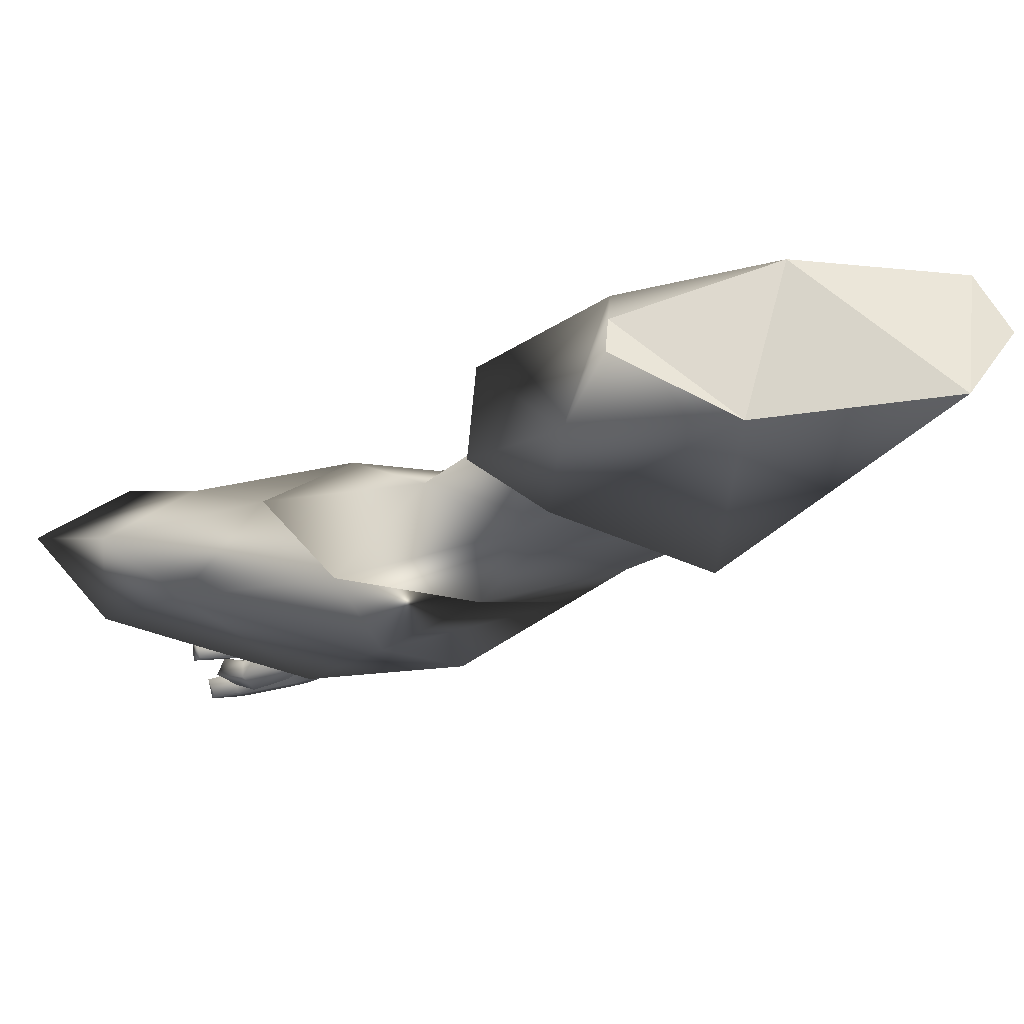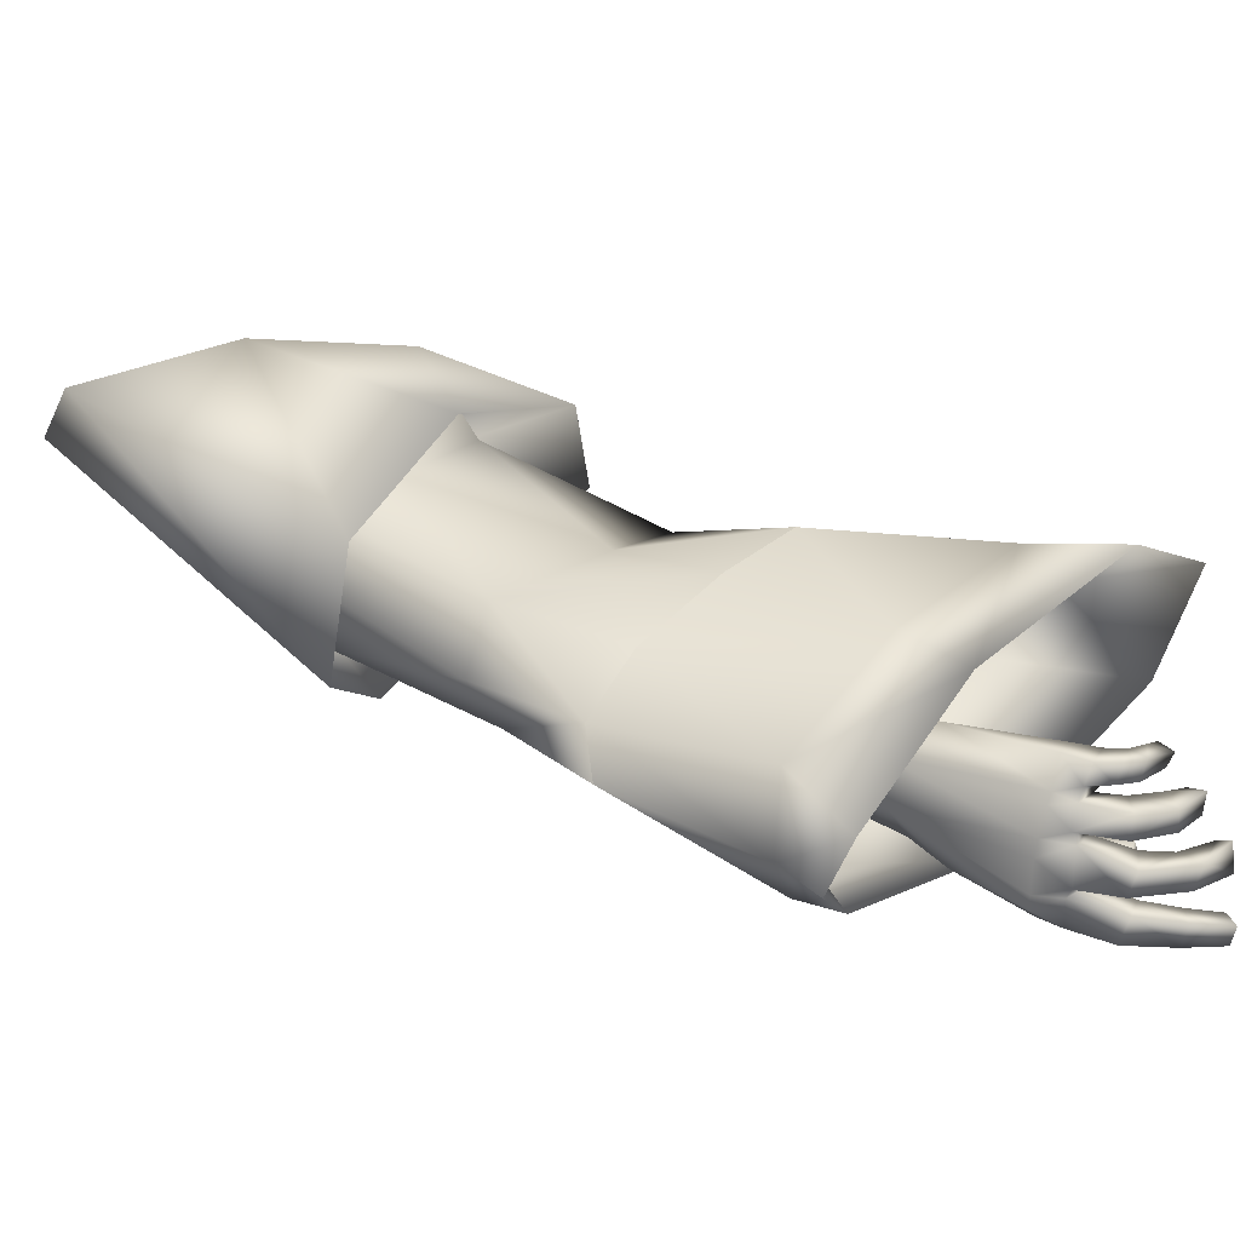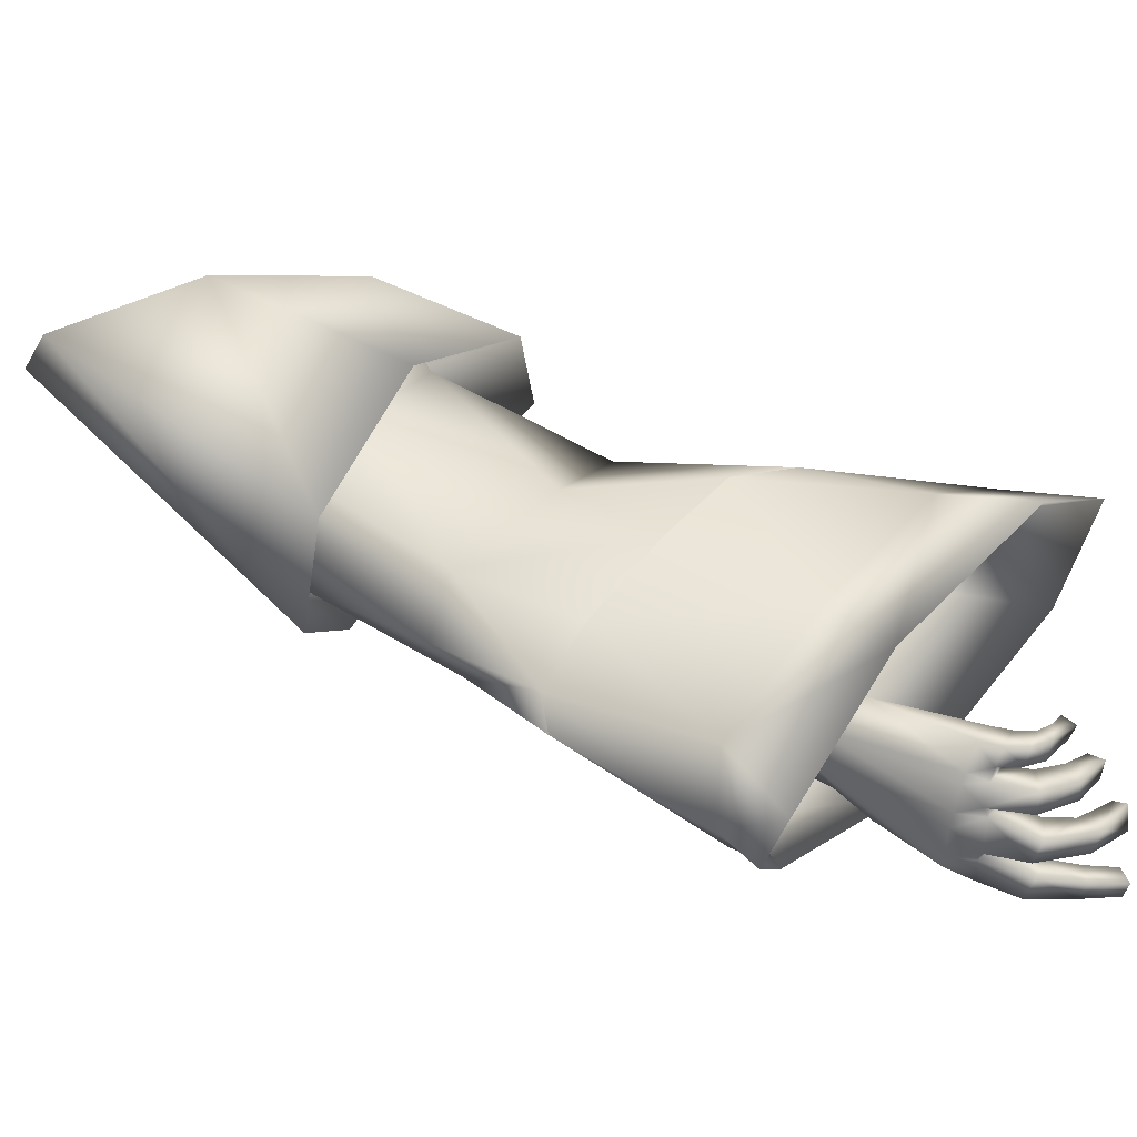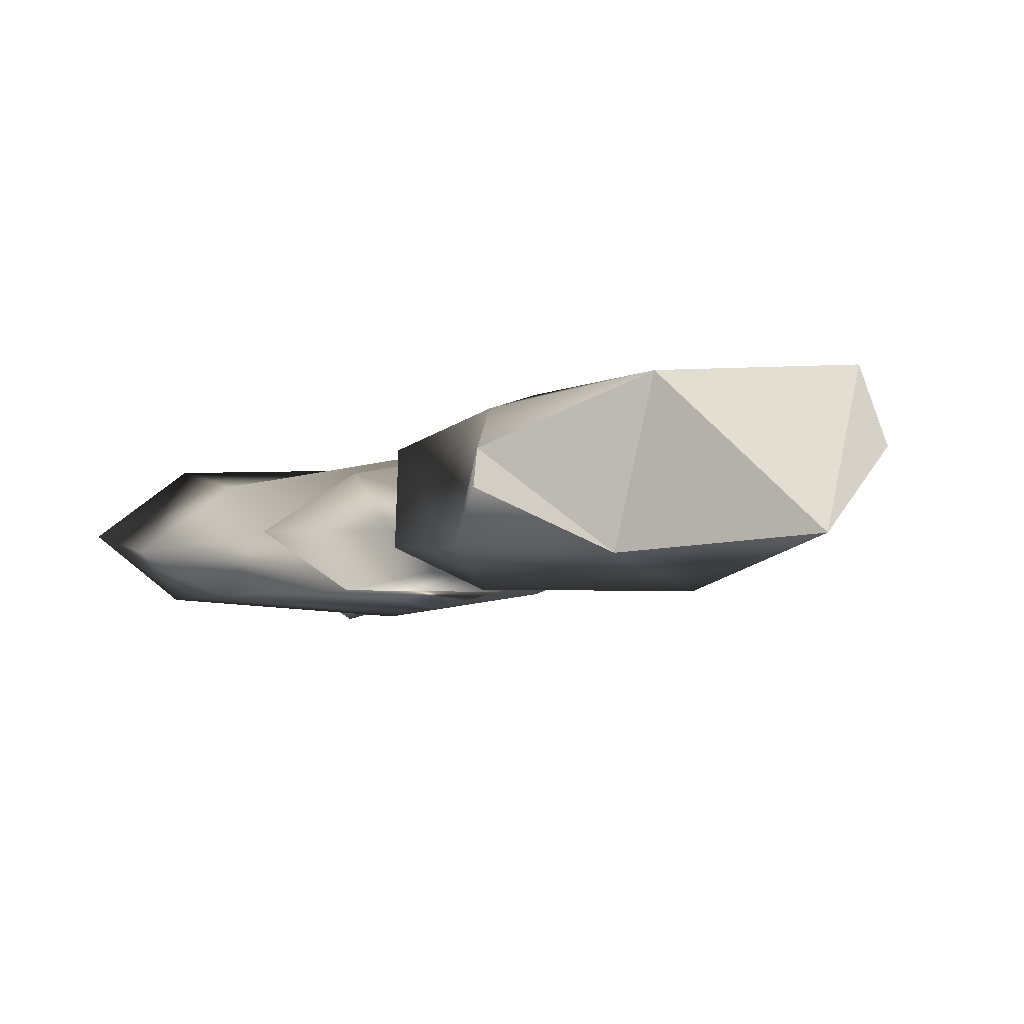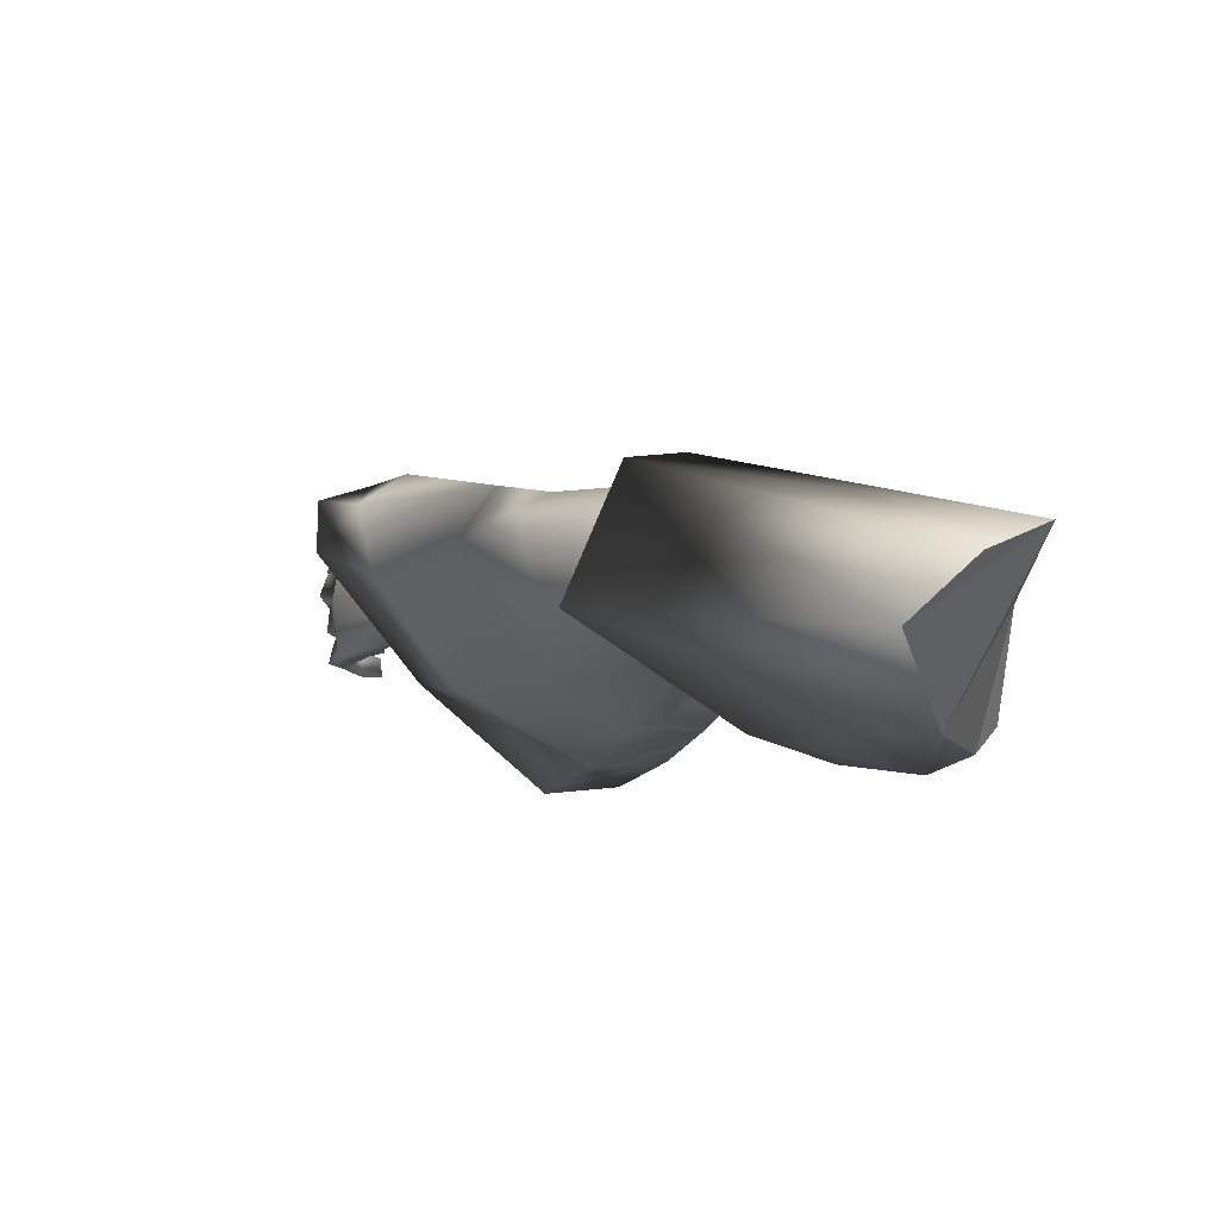
<metadata>
{"format":"obj","ext":"obj","renderer":"f3d","projection":"perspective","resolution":1024,"background":"white","views":[{"elev":-27.0,"azim":101.1,"up":"+Z"},{"elev":44.1,"azim":-94.7,"up":"+Z"},{"elev":55.4,"azim":-96.1,"up":"+Z"},{"elev":-9.8,"azim":117.1,"up":"+Z"},{"elev":68.5,"azim":34.2,"up":"+Y"}]}
</metadata>
<code>
o Wizard_Plane.002
v 0.4338 0.2862 -0.04785
v 0.403 0.3792 -0.09647
v 0.4078 0.5354 -0.09479
v 0.3668 0.5455 0.02567
v 0.4141 0.4156 0.02571
v 0.4317 0.2881 -0.0201
v 0.3849 0.5702 -0.03622
v 0.04269 0.06623 -0.02799
v 0.1077 0.146 -0.04034
v 0.00358 0.09213 -0.01846
v 0.085 0.1612 -0.03908
v -0.03847 -0.02461 -0.006186
v -0.07547 -0.01166 -0.0231
v 0.0447 0.05933 0.03507
v 0.09962 0.1345 0.01958
v -0.04694 -0.03128 0.05367
v 0.01583 0.08638 0.03094
v 0.08337 0.1491 0.01665
v -0.05786 0.008243 0.03784
v -0.1295 -0.1114 -0.006418
v -0.1454 -0.08259 -0.0269
v -0.09192 -0.1092 0.07374
v -0.1044 -0.09467 0.08013
v -0.1254 -0.08488 0.05584
v -0.1004 -0.1387 0.07561
v -0.1175 -0.1312 0.08217
v -0.09308 -0.1528 0.07081
v -0.1077 -0.1499 0.07372
v -0.07934 -0.1639 0.05798
v -0.08725 -0.1738 0.05563
v -0.1201 -0.08844 0.06175
v -0.1041 -0.1151 0.04959
v -0.1229 -0.1274 0.06747
v -0.1173 -0.1442 0.06269
v -0.09334 -0.1676 0.04772
v -0.09703 -0.1239 0.07389
v -0.1084 -0.1305 0.05615
v -0.1033 -0.1467 0.05203
v -0.09075 -0.162 0.04387
v -0.1127 -0.1138 0.07836
v -0.1198 -0.1084 0.06427
v -0.1074 -0.1256 0.05576
v -0.1267 -0.1042 0.05755
v -0.1077 -0.1194 0.04528
v -0.1381 -0.1368 0.05739
v -0.1152 -0.1383 0.04868
v -0.1288 -0.1681 0.04847
v -0.1107 -0.1627 0.04537
v -0.1086 -0.1916 0.04084
v -0.09724 -0.1822 0.03282
v -0.1333 -0.169 0.03125
v -0.1139 -0.1892 0.02403
v -0.1228 -0.1603 0.02769
v -0.1038 -0.1825 0.0222
v -0.1468 -0.1344 0.04149
v -0.1275 -0.1371 0.03049
v -0.1395 -0.09939 0.04489
v -0.1191 -0.1156 0.02553
v -0.1417 -0.1027 0.03516
v -0.1242 -0.118 0.02325
v -0.1648 -0.1367 0.0329
v -0.1402 -0.1428 0.02509
v -0.1571 -0.1805 0.02843
v -0.1422 -0.1669 0.02351
v -0.1339 -0.2047 0.02177
v -0.1264 -0.1969 0.0141
v -0.1522 -0.1644 0.005045
v -0.1336 -0.1956 4e-06
v -0.1641 -0.1742 0.01071
v -0.1456 -0.2054 0.003052
v -0.1691 -0.131 0.01425
v -0.1497 -0.1434 0.008321
v -0.1384 -0.1162 0.002029
v -0.1561 -0.09957 0.01033
v -0.1372 -0.1198 -0.005314
v -0.1574 -0.09619 0.003779
v -0.1566 -0.1423 -0.002923
v -0.1756 -0.1339 0.004463
v -0.1648 -0.17 -0.003756
v -0.1826 -0.1688 0.001757
v -0.1672 -0.1971 -0.008074
v -0.183 -0.1997 -0.003137
v -0.1712 -0.1676 -0.0228
v -0.1726 -0.192 -0.02298
v -0.1817 -0.1668 -0.02193
v -0.1834 -0.1973 -0.0211
v -0.1641 -0.1385 -0.02354
v -0.1798 -0.1274 -0.01794
v -0.1495 -0.106 -0.02694
v -0.1588 -0.09758 -0.02366
v -0.143 -0.07629 0.02642
v -0.1374 -0.07891 0.03864
v -0.1494 -0.07574 -0.000676
v -0.1525 -0.07472 -0.01043
v -0.1396 -0.09105 -0.02879
v -0.1258 -0.1098 0.001345
v -0.1186 -0.1097 0.01596
v -0.1154 -0.1104 0.0238
v -0.04625 -0.023 -0.02109
v -0.1017 -0.03485 -0.02677
v -0.05622 -0.09677 -0.01959
v -0.1225 -0.06405 -0.02869
v -0.05684 -0.04049 -0.03563
v -0.05119 -0.07755 -0.0371
v -0.06874 -0.1198 -0.03082
v -0.06597 -0.09995 -0.0478
v -0.07244 -0.1322 -0.03451
v -0.07523 -0.1328 -0.04915
v -0.09134 -0.1567 -0.02217
v -0.08911 -0.162 -0.03851
v -0.09445 -0.1003 -0.01525
v -0.09 -0.1085 -0.02473
v -0.0929 -0.1234 -0.02714
v -0.08853 -0.1255 -0.05707
v -0.1041 -0.1515 -0.02238
v -0.1055 -0.1482 -0.04318
v -0.1037 -0.1234 -0.03843
v -0.1115 -0.1503 -0.03167
v -0.07838 -0.09001 -0.05332
v -0.08202 -0.112 -0.02064
v -0.09546 -0.09085 -0.04013
v -0.105 -0.08496 -0.03482
v -0.06467 -0.06864 -0.0475
v -0.0692 0.003712 0.000427
v 0.3894 0.247 -0.08246
v 0.2056 0.3606 0.03626
v 0.2784 0.3021 0.002695
v 0.296 0.275 -0.0503
v 0.2699 0.2979 -0.05726
v 0.176 0.3716 -0.003748
v 0.1613 0.3615 -0.05428
v 0.05753 0.2674 0.01028
v 0.09618 0.2483 0.04647
v 0.05414 0.2435 -0.03542
v 0.1508 0.1826 -0.05719
v 0.03641 0.1552 0.05261
v 0.2047 0.1571 -0.01589
v 0.1706 0.03247 0.02777
v 0.1801 0.1712 -0.0553
v 0.11 0.0898 0.04579
v -0.001698 0.1867 -0.03512
v 0.1512 0.01442 -0.06781
v 0.08106 0.1222 -0.06753
v 0.000716 0.1915 0.02187
v 0.4108 0.2868 0.01229
v 0.2426 0.1109 -0.03679
v 0.3278 0.2459 -0.01225
v 0.2112 -0.03084 -0.02291
v 0.2933 0.2196 -0.09821
v 0.1404 0.327 -0.08715
v 0.1125 0.36 -0.04473
v 0.135 0.3392 0.0701
v 0.2853 0.2603 0.04969
v 0.3306 0.1644 -0.06727
v 0.3422 0.1735 0.004568
v 0.3186 0.3378 -0.08364
v 0.2334 0.382 -0.07948
v 0.2341 0.4043 -0.06189
v 0.267 0.4265 0.02053
v 0.3471 0.3997 -0.004318
v 0.3412 0.3332 -0.0494
v 0.3785 0.3275 -0.02734
v 0.03641 0.1552 0.05261
v 0.1706 0.03247 0.02777
v 0.11 0.0898 0.04579
v -0.07139 0.07311 0.04849
v -0.001698 0.1867 -0.03512
v -0.104 0.0673 -0.04303
v 0.1512 0.01442 -0.06781
v 0.08106 0.1222 -0.06753
v -0.1168 0.08138 0.00663
v 0.000716 0.1915 0.02187
v 0.1344 -0.1169 0.03443
v 0.02304 -0.0123 0.06921
v -0.005636 0.0164 -0.06476
v 0.1238 -0.1278 -0.05999
v 0.2112 -0.03084 -0.02291
v 0.1759 -0.18 -0.02498
v -0.1545 0.05589 0.01471
v -0.135 0.03419 0.04743
v -0.1336 0.03536 -0.02662
v 0.1004 -0.1891 0.05915
v 0.141 -0.2534 -0.000732
v 0.08095 -0.209 -0.05379
v -0.01928 -0.05701 0.07058
v -0.06626 -0.06652 -0.06051
v 0.09572 0.07503 0.02911
v 0.1416 0.03166 0.01548
v -0.05479 0.06104 0.03897
v 0.04008 0.1245 0.03427
v 0.01125 0.1483 -0.03209
v -0.08218 0.05616 -0.03787
v 0.1269 0.018 -0.05682
v 0.07386 0.09953 -0.05661
v -0.09291 0.06798 0.003826
v 0.01308 0.1519 0.01102
v 0.118 -0.09853 0.02717
v 0.02449 -0.01067 0.05637
v 0.000416 0.01342 -0.05611
v 0.1091 -0.1076 -0.05211
v 0.1723 -0.01624 -0.02286
v 0.1528 -0.1515 -0.02271
f 2 3 5
f 5 6 2
f 1 2 6
f 3 7 4
f 4 5 3
f 8 11 9
f 99 13 10
f 14 12 8
f 15 8 9
f 19 17 10
f 10 18 11
f 19 14 17
f 17 15 18
f 97 111 98
f 12 101 99
f 31 16 19
f 92 19 124
f 16 23 22
f 26 36 40
f 28 25 26
f 30 27 28
f 33 40 41
f 34 26 33
f 35 28 34
f 36 37 42
f 25 38 37
f 27 39 38
f 35 38 39
f 29 35 39
f 34 37 38
f 36 32 22
f 41 23 31
f 40 22 23
f 42 33 41
f 41 44 42
f 42 44 32
f 43 46 44
f 47 46 45
f 49 48 47
f 51 49 47
f 54 48 50
f 52 53 54
f 50 52 54
f 53 46 48
f 55 47 45
f 51 56 53
f 57 45 43
f 56 44 46
f 55 58 56
f 59 58 57
f 59 62 60
f 61 64 62
f 63 66 64
f 68 64 66
f 68 69 67
f 63 70 65
f 61 69 63
f 71 67 69
f 64 72 62
f 62 73 60
f 59 71 61
f 73 71 74
f 76 73 74
f 78 75 76
f 80 77 78
f 80 81 79
f 84 79 81
f 80 86 82
f 84 85 83
f 86 81 82
f 83 77 79
f 78 85 80
f 85 87 83
f 87 75 77
f 76 88 78
f 88 89 87
f 31 43 41
f 57 24 92
f 59 92 91
f 74 91 93
f 76 93 94
f 94 90 76
f 90 95 89
f 20 89 95
f 73 20 96
f 60 96 97
f 58 97 98
f 98 44 58
f 66 70 68
f 122 95 102
f 102 21 100
f 104 99 101
f 100 13 99
f 101 106 104
f 105 108 106
f 107 110 108
f 101 120 105
f 105 113 107
f 113 109 107
f 116 108 110
f 116 117 114
f 115 117 118
f 115 118 116
f 114 106 108
f 114 121 119
f 112 117 113
f 105 120 112
f 120 111 112
f 111 121 112
f 122 20 95
f 123 106 119
f 104 123 103
f 99 103 100
f 100 123 122
f 100 94 124
f 94 93 124
f 93 91 124
f 91 92 124
f 24 31 19
f 125 2 1
f 5 126 127
f 145 127 147
f 3 130 7
f 2 131 3
f 131 132 130
f 127 133 137
f 131 135 134
f 147 137 146
f 133 140 137
f 134 144 132
f 134 143 141
f 146 138 148
f 139 143 135
f 129 139 135
f 2 128 129
f 133 144 136
f 130 133 126
f 4 130 126
f 6 5 145
f 146 142 139
f 147 139 128
f 125 147 128
f 152 5 4
f 125 149 2
f 155 125 145
f 4 151 152
f 145 153 155
f 3 151 7
f 2 150 3
f 141 170 167
f 143 169 170
f 142 177 169
f 138 165 164
f 144 167 172
f 148 164 177
f 140 163 165
f 136 172 163
f 159 153 152
f 161 149 154
f 161 155 162
f 152 158 159
f 162 153 160
f 157 151 150
f 157 149 156
f 161 160 156
f 167 171 172
f 164 174 173
f 177 173 178
f 167 175 168
f 169 175 170
f 171 181 179
f 173 185 182
f 178 182 183
f 176 186 175
f 168 186 181
f 171 180 166
f 172 166 163
f 178 184 176
f 177 176 169
f 185 166 180
f 174 163 166
f 195 191 196
f 188 198 187
f 201 197 188
f 191 199 194
f 199 193 194
f 195 181 192
f 197 185 198
f 202 182 197
f 186 200 199
f 192 186 199
f 180 195 189
f 189 196 190
f 184 202 200
f 200 201 193
f 185 189 198
f 198 190 187
f 194 193 187
f 125 6 145
f 8 10 11
f 10 8 12
f 12 99 10
f 14 16 12
f 15 14 8
f 10 13 124
f 124 19 10
f 10 17 18
f 19 16 14
f 17 14 15
f 12 16 101
f 22 32 16
f 32 98 101
f 101 16 32
f 20 111 96
f 96 111 97
f 101 98 111
f 31 23 16
f 92 24 19
f 26 25 36
f 28 27 25
f 30 29 27
f 33 26 40
f 34 28 26
f 35 30 28
f 36 25 37
f 25 27 38
f 27 29 39
f 35 34 38
f 29 30 35
f 34 33 37
f 36 42 32
f 41 40 23
f 40 36 22
f 42 37 33
f 41 43 44
f 43 45 46
f 47 48 46
f 49 50 48
f 51 52 49
f 54 53 48
f 52 51 53
f 50 49 52
f 53 56 46
f 55 51 47
f 51 55 56
f 57 55 45
f 56 58 44
f 55 57 58
f 59 60 58
f 59 61 62
f 61 63 64
f 63 65 66
f 68 67 64
f 68 70 69
f 63 69 70
f 61 71 69
f 71 72 67
f 64 67 72
f 62 72 73
f 59 74 71
f 73 72 71
f 76 75 73
f 78 77 75
f 80 79 77
f 80 82 81
f 84 83 79
f 80 85 86
f 84 86 85
f 86 84 81
f 83 87 77
f 78 88 85
f 85 88 87
f 87 89 75
f 76 90 88
f 88 90 89
f 31 24 43
f 57 43 24
f 59 57 92
f 74 59 91
f 76 74 93
f 94 21 90
f 90 21 95
f 20 75 89
f 73 75 20
f 60 73 96
f 58 60 97
f 98 32 44
f 66 65 70
f 102 95 21
f 104 103 99
f 101 105 106
f 105 107 108
f 107 109 110
f 101 111 120
f 105 112 113
f 113 115 109
f 116 114 108
f 116 118 117
f 115 113 117
f 116 110 115
f 109 115 110
f 114 119 106
f 114 117 121
f 112 121 117
f 111 122 121
f 122 111 20
f 123 104 106
f 121 122 123
f 102 100 122
f 103 123 100
f 119 121 123
f 124 13 100
f 100 21 94
f 5 4 126
f 145 5 127
f 3 131 130
f 2 129 131
f 131 134 132
f 127 126 133
f 131 129 135
f 147 127 137
f 138 137 140
f 133 136 140
f 134 141 144
f 134 135 143
f 146 137 138
f 139 142 143
f 129 128 139
f 2 125 128
f 133 132 144
f 130 132 133
f 4 7 130
f 146 148 142
f 147 146 139
f 125 145 147
f 152 153 5
f 125 154 149
f 155 154 125
f 4 7 151
f 145 5 153
f 3 150 151
f 2 149 150
f 141 143 170
f 143 142 169
f 142 148 177
f 138 140 165
f 144 141 167
f 148 138 164
f 140 136 163
f 136 144 172
f 159 160 153
f 161 156 149
f 161 154 155
f 152 151 158
f 162 155 153
f 157 158 151
f 157 150 149
f 157 156 158
f 161 162 160
f 160 159 158
f 158 156 160
f 167 168 171
f 164 165 174
f 177 164 173
f 167 170 175
f 169 176 175
f 171 168 181
f 173 174 185
f 178 173 182
f 176 184 186
f 168 175 186
f 171 179 180
f 172 171 166
f 178 183 184
f 177 178 176
f 185 174 166
f 174 165 163
f 195 192 191
f 188 197 198
f 201 202 197
f 191 192 199
f 199 200 193
f 195 179 181
f 197 182 185
f 202 183 182
f 186 184 200
f 192 181 186
f 180 179 195
f 189 195 196
f 184 183 202
f 200 202 201
f 185 180 189
f 198 189 190
f 188 187 193
f 190 196 191
f 191 194 190
f 193 201 188
f 187 190 194
f 125 1 6

</code>
